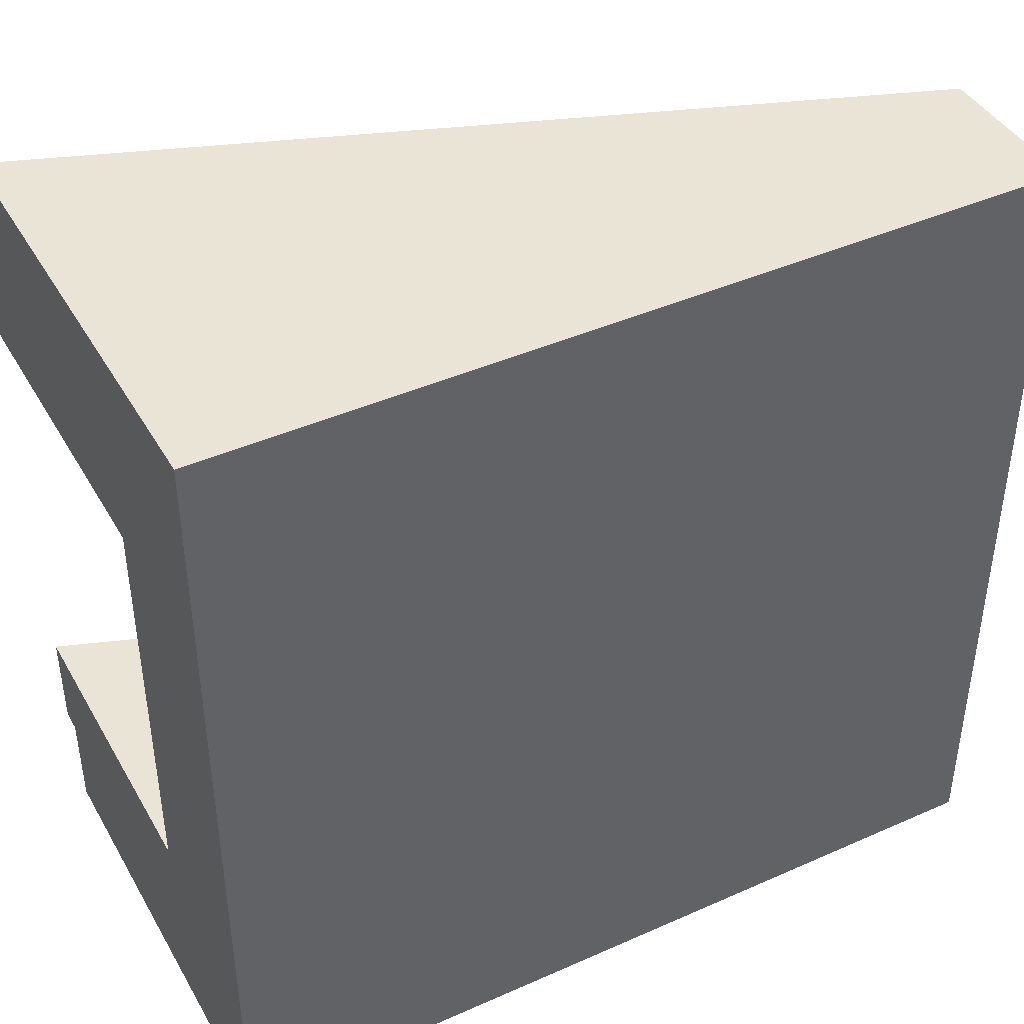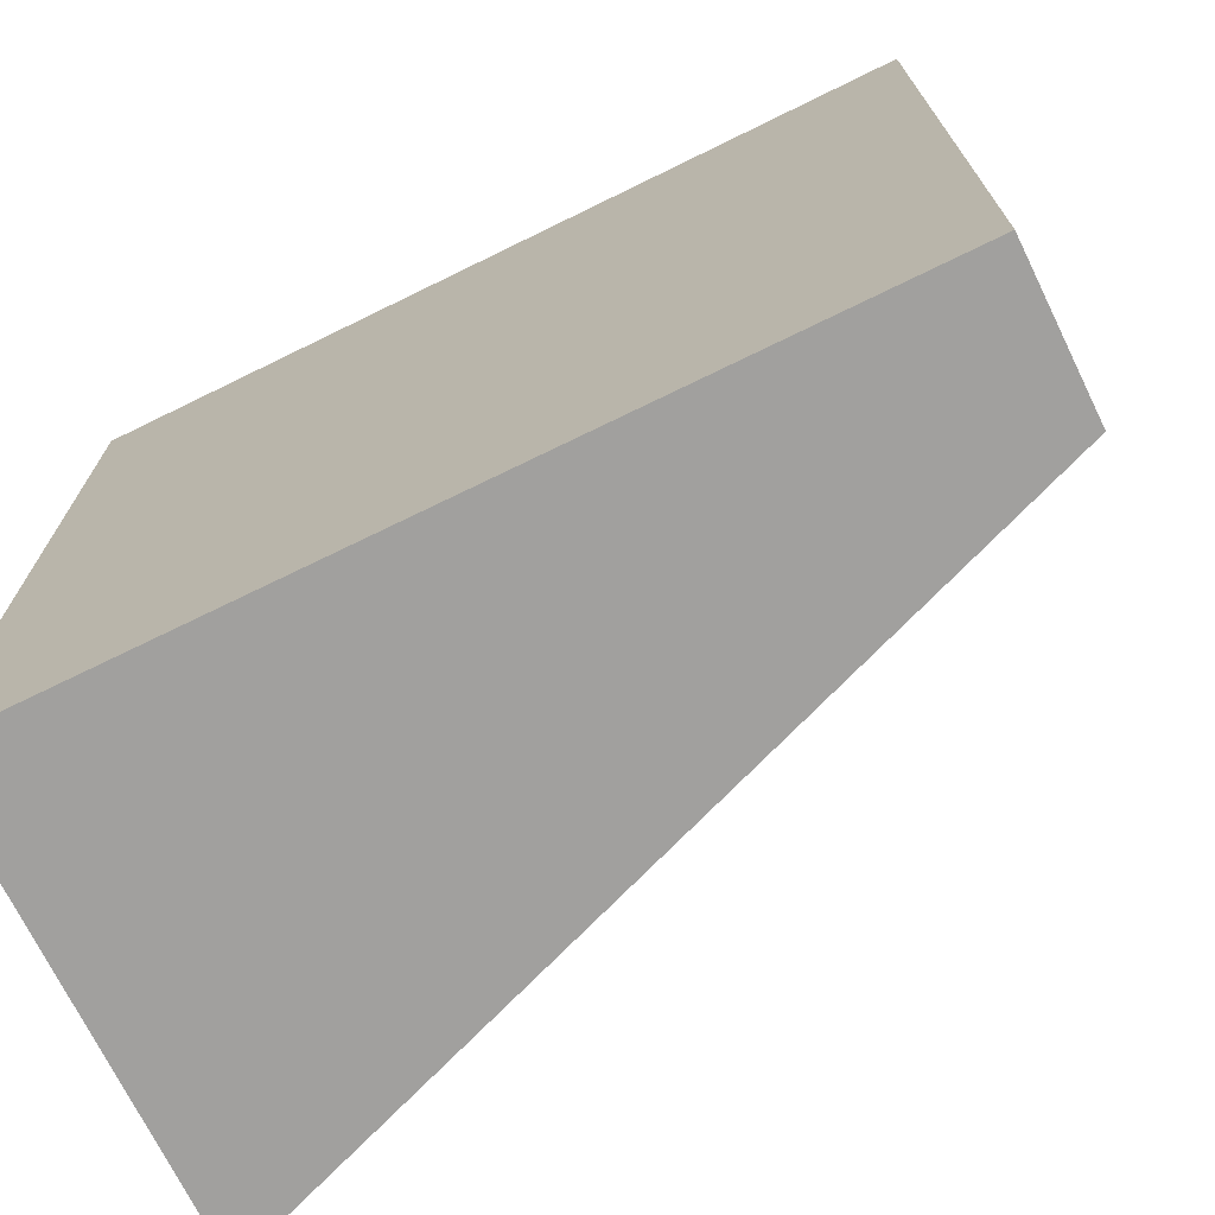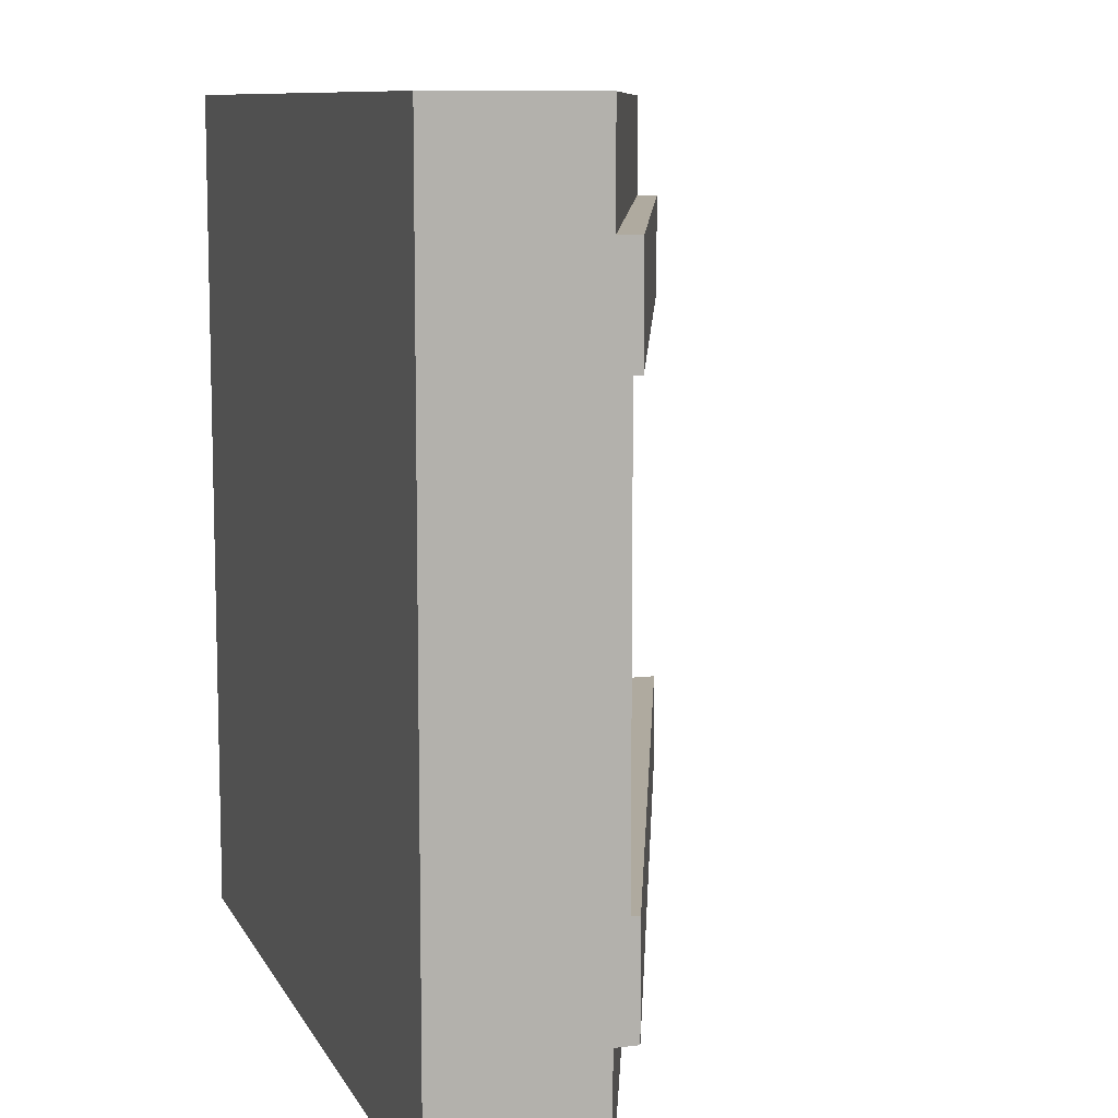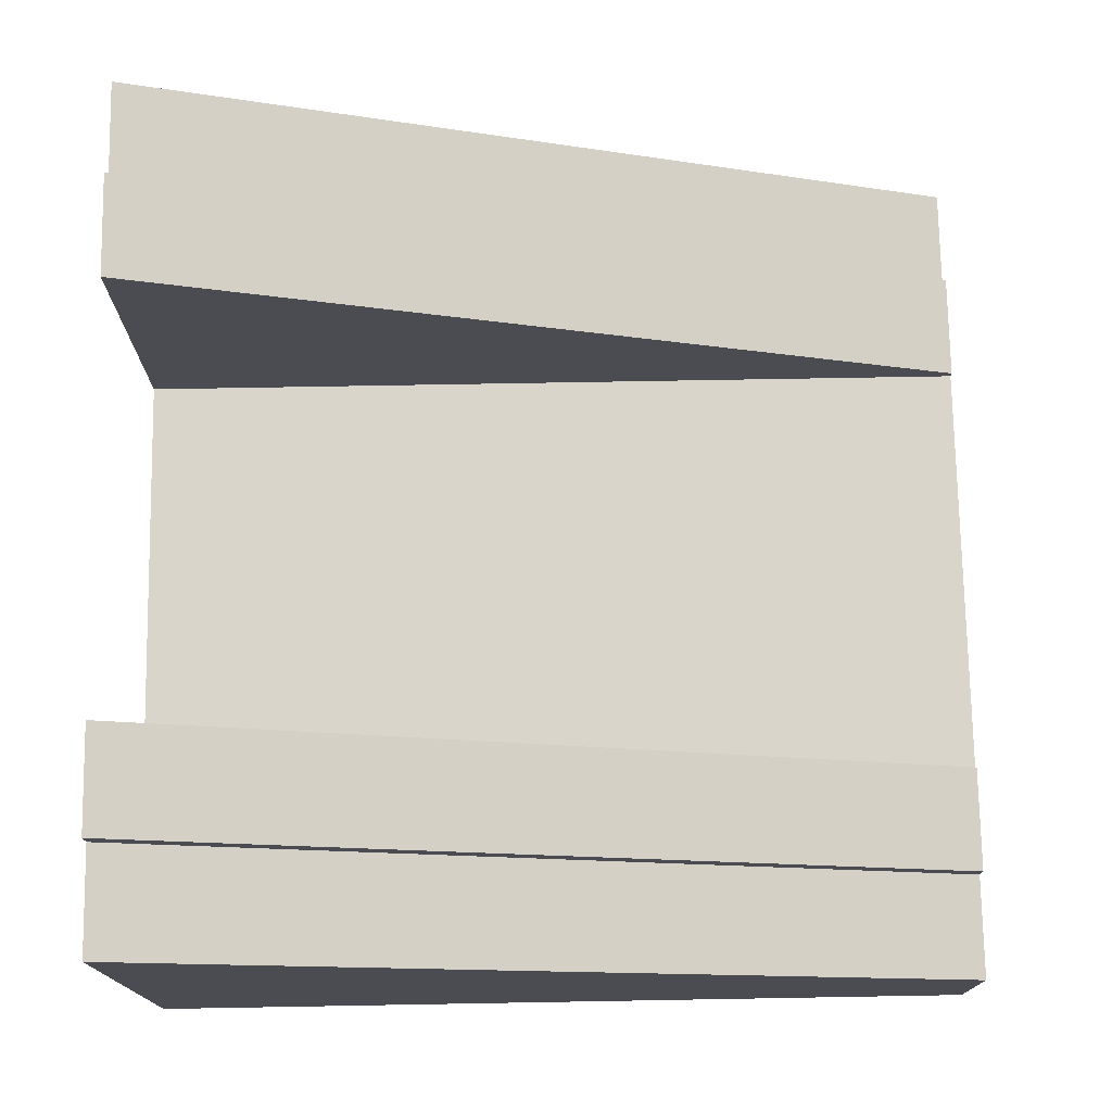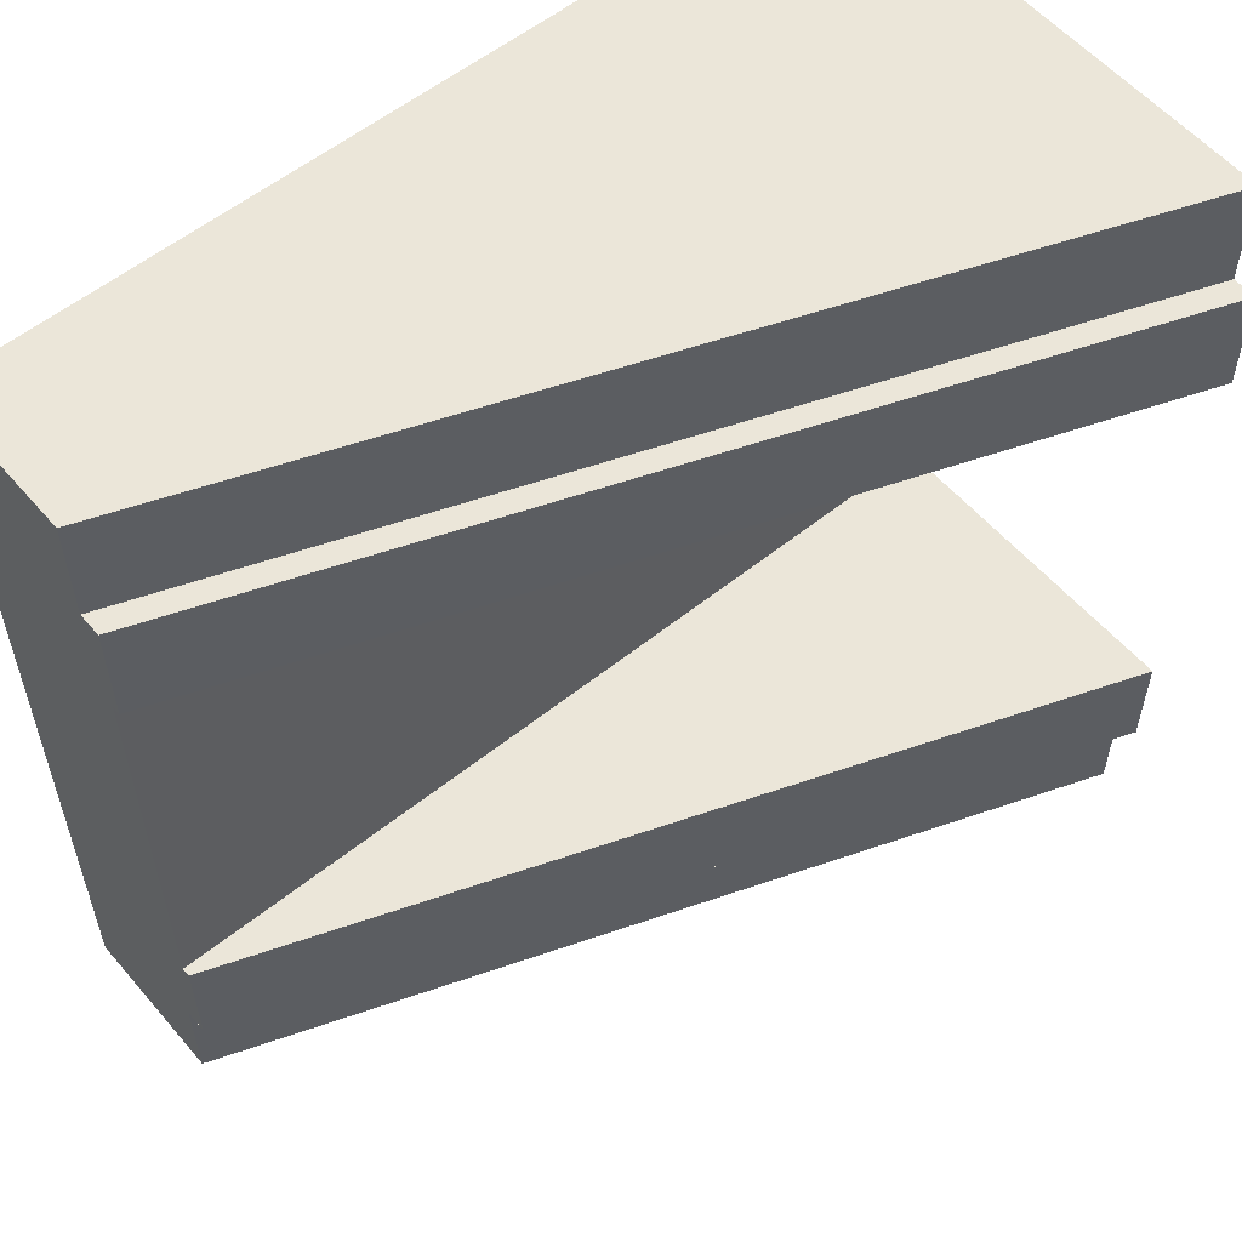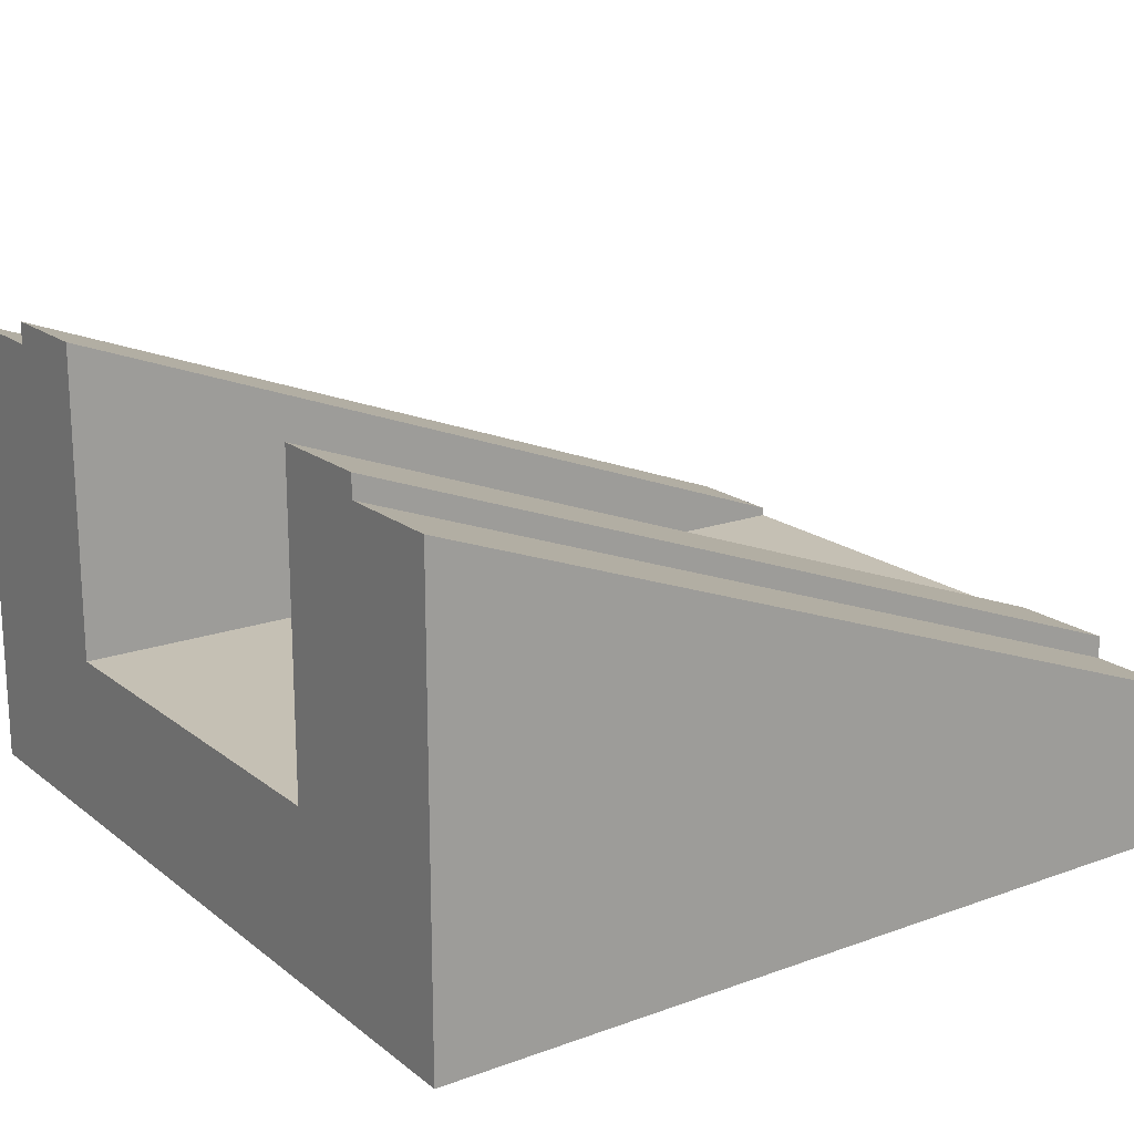
<metadata>
{"format":"obj","ext":"obj","renderer":"f3d","projection":"perspective","resolution":1024,"background":"white","views":[{"elev":42.5,"azim":-27.9,"up":"+Z"},{"elev":-71.8,"azim":26.1,"up":"+Z"},{"elev":9.5,"azim":72.5,"up":"+Z"},{"elev":74.6,"azim":-1.0,"up":"+Y"},{"elev":56.6,"azim":140.0,"up":"+Z"},{"elev":18.4,"azim":-34.8,"up":"+Y"}]}
</metadata>
<code>
o roadTile_231
v 24 5.04 -21
v 24 4.4 -21
v 0 13.2 -21
v 0 13.84 -21
v 24 0 -3
v 24 1e-06 -21
v 24 5.04 -18
v 24 4.8 -18
v 24 2.4 -18
v 24 2.4 -6
v 24 4.8 -6
v 24 5.04 -6
v 24 5.04 -3
v 24 4.4 -3
v 24 0 -0
v 0 0 -0
v 0 0 -3
v 0 1e-06 -21
v 0 1e-06 -24
v 24 1e-06 -24
v 24 4.4 0
v 0 13.2 1e-06
v 0 13.2 -3
v 0 13.84 -3
v 0 13.84 -6
v 0 4.8 -6
v 0 2.4 -6
v 0 2.4 -18
v 0 4.8 -18
v 0 13.84 -18
v 0 13.2 -24
v 24 4.4 -24
f 1 3 4
f 5 6 10
f 23 13 24
f 24 12 25
f 18 17 28
f 12 26 25
f 29 7 30
f 1 30 7
f 1 2 3
f 6 2 9
f 2 1 8
f 9 2 8
f 1 7 8
f 13 14 11
f 14 5 10
f 11 12 13
f 10 11 14
f 6 9 10
f 23 14 13
f 24 13 12
f 17 23 26
f 23 24 25
f 17 26 27
f 25 26 23
f 4 3 30
f 3 18 29
f 29 18 28
f 29 30 3
f 17 27 28
f 12 11 26
f 29 8 7
f 1 4 30
f 18 20 6
f 21 16 15
f 5 21 15
f 14 22 21
f 23 16 22
f 18 31 19
f 31 2 32
f 19 32 20
f 2 20 32
f 5 15 16
f 16 17 5
f 17 18 6
f 18 19 20
f 6 5 17
f 21 22 16
f 5 14 21
f 14 23 22
f 23 17 16
f 18 3 31
f 31 3 2
f 19 31 32
f 2 6 20
f 11 29 26
f 11 9 8
f 29 27 26
f 11 8 29
f 11 10 9
f 29 28 27

</code>
